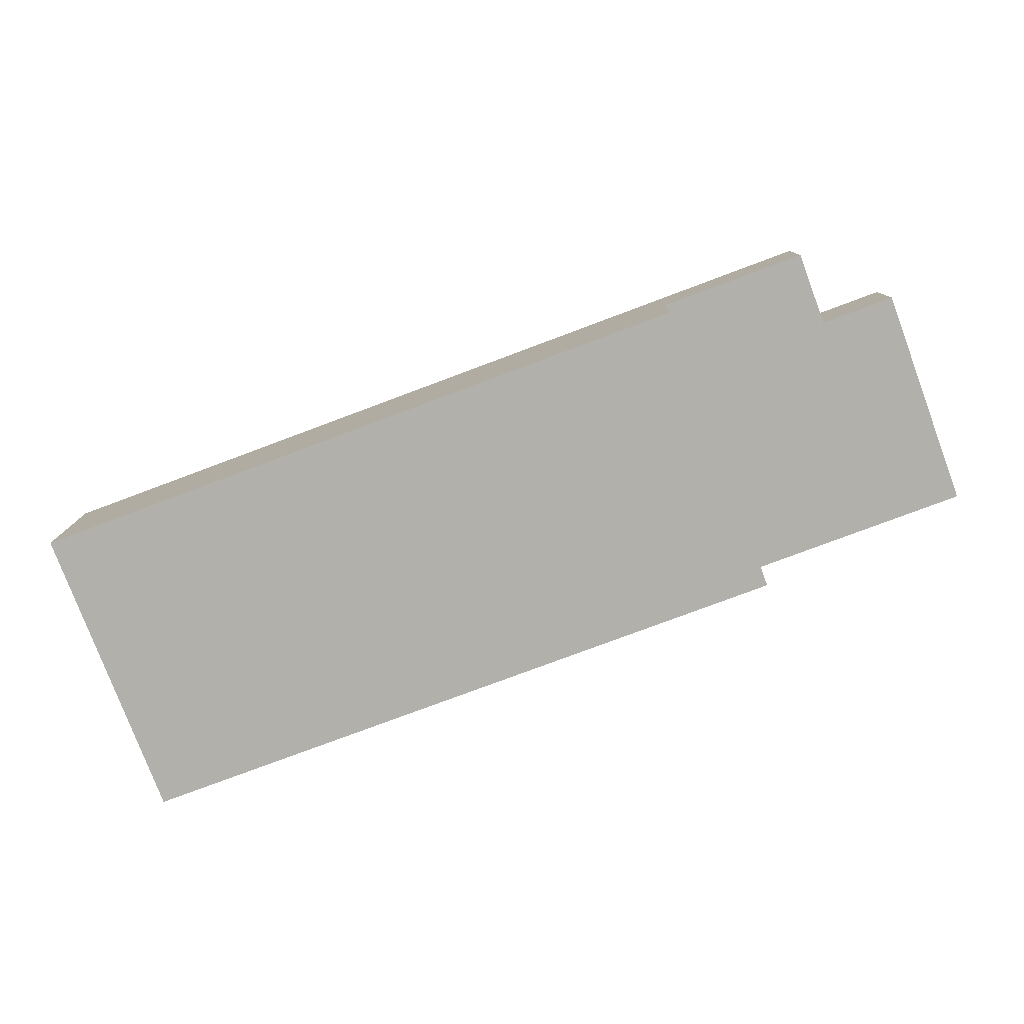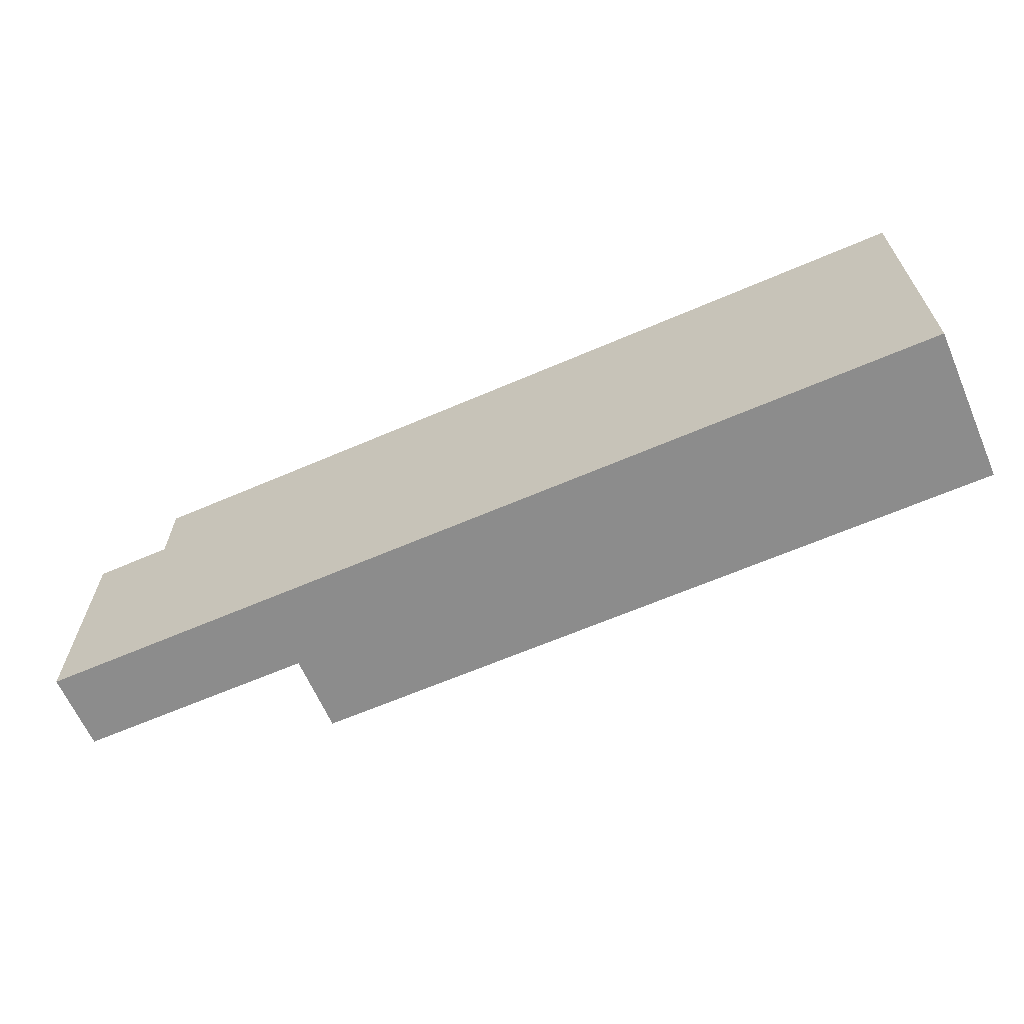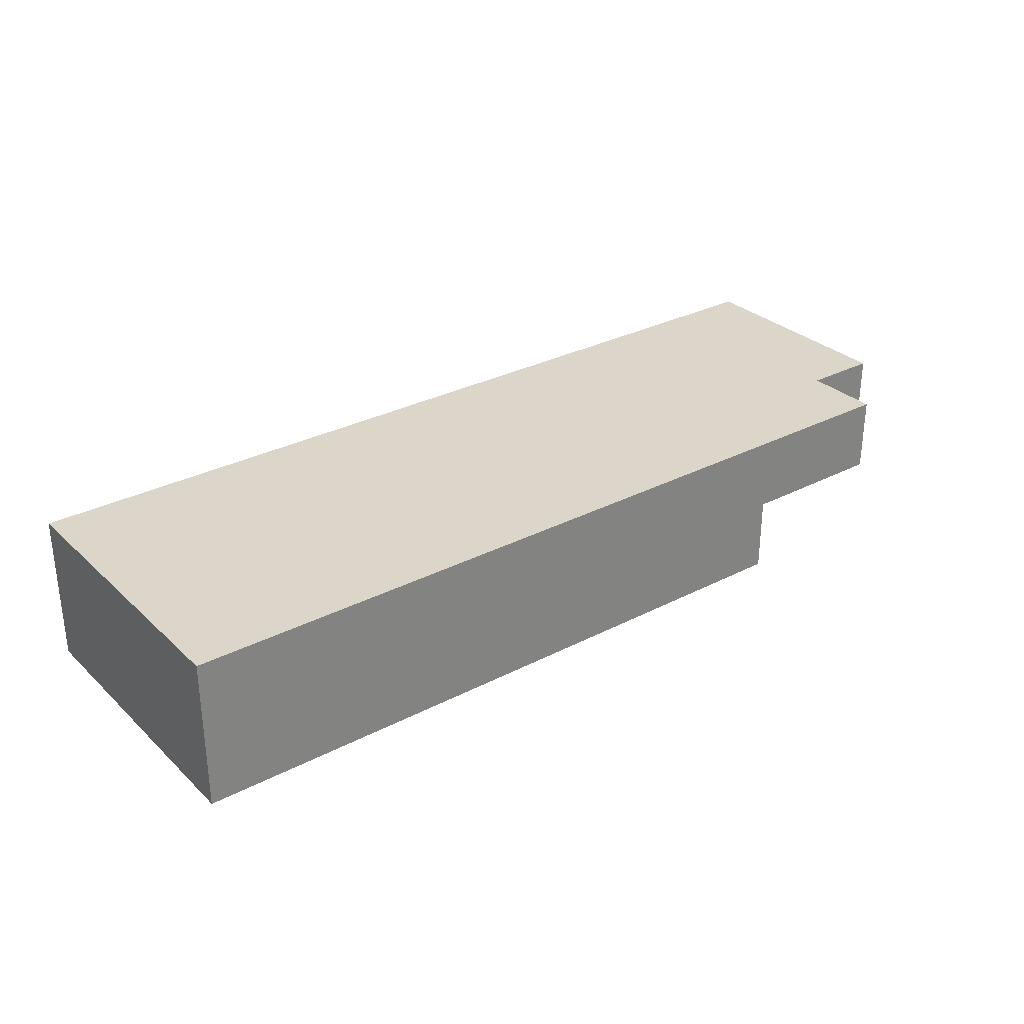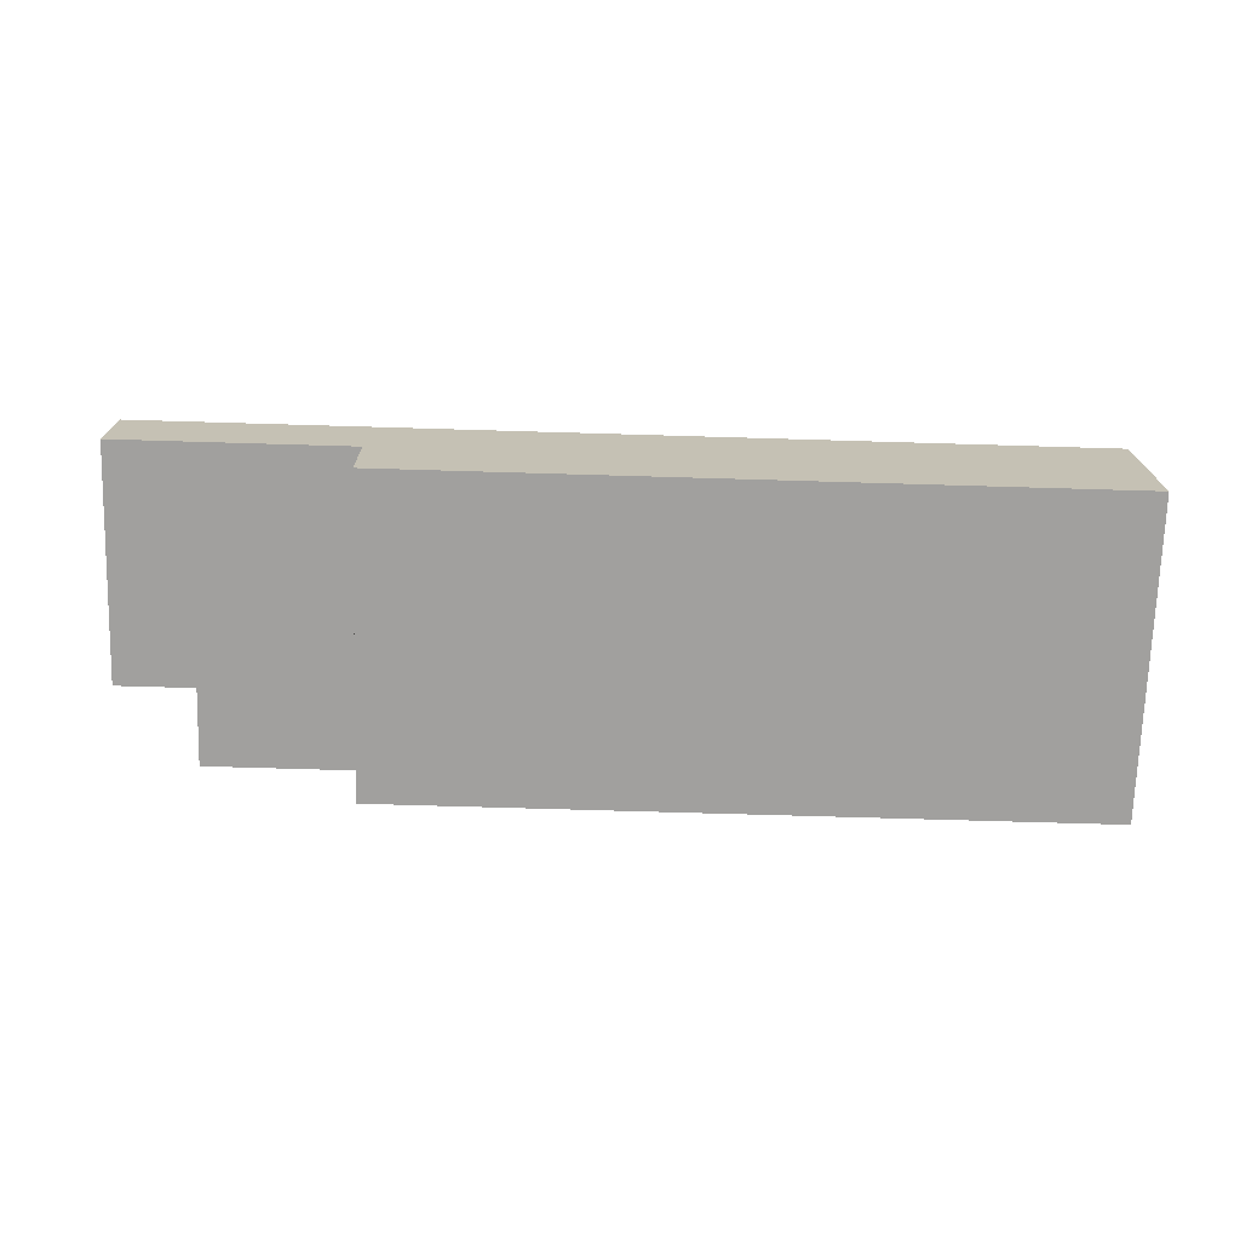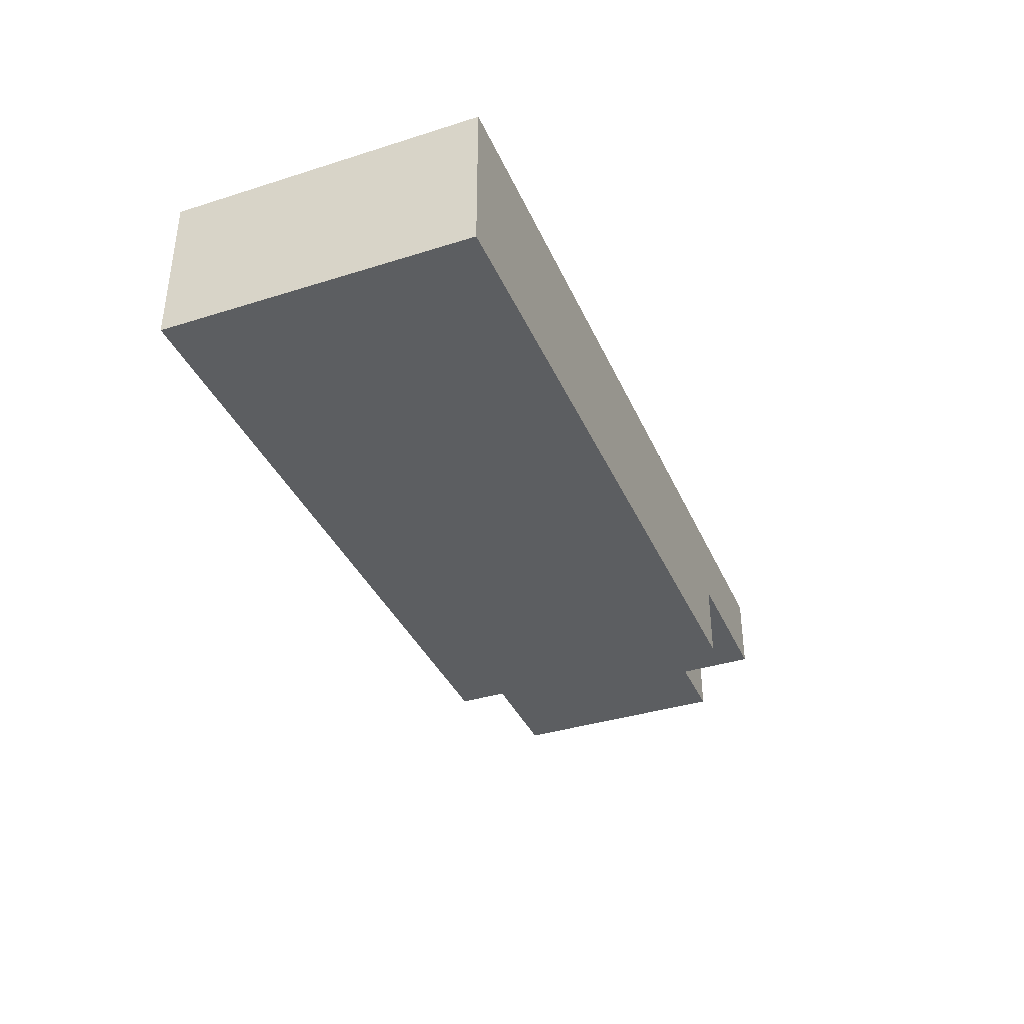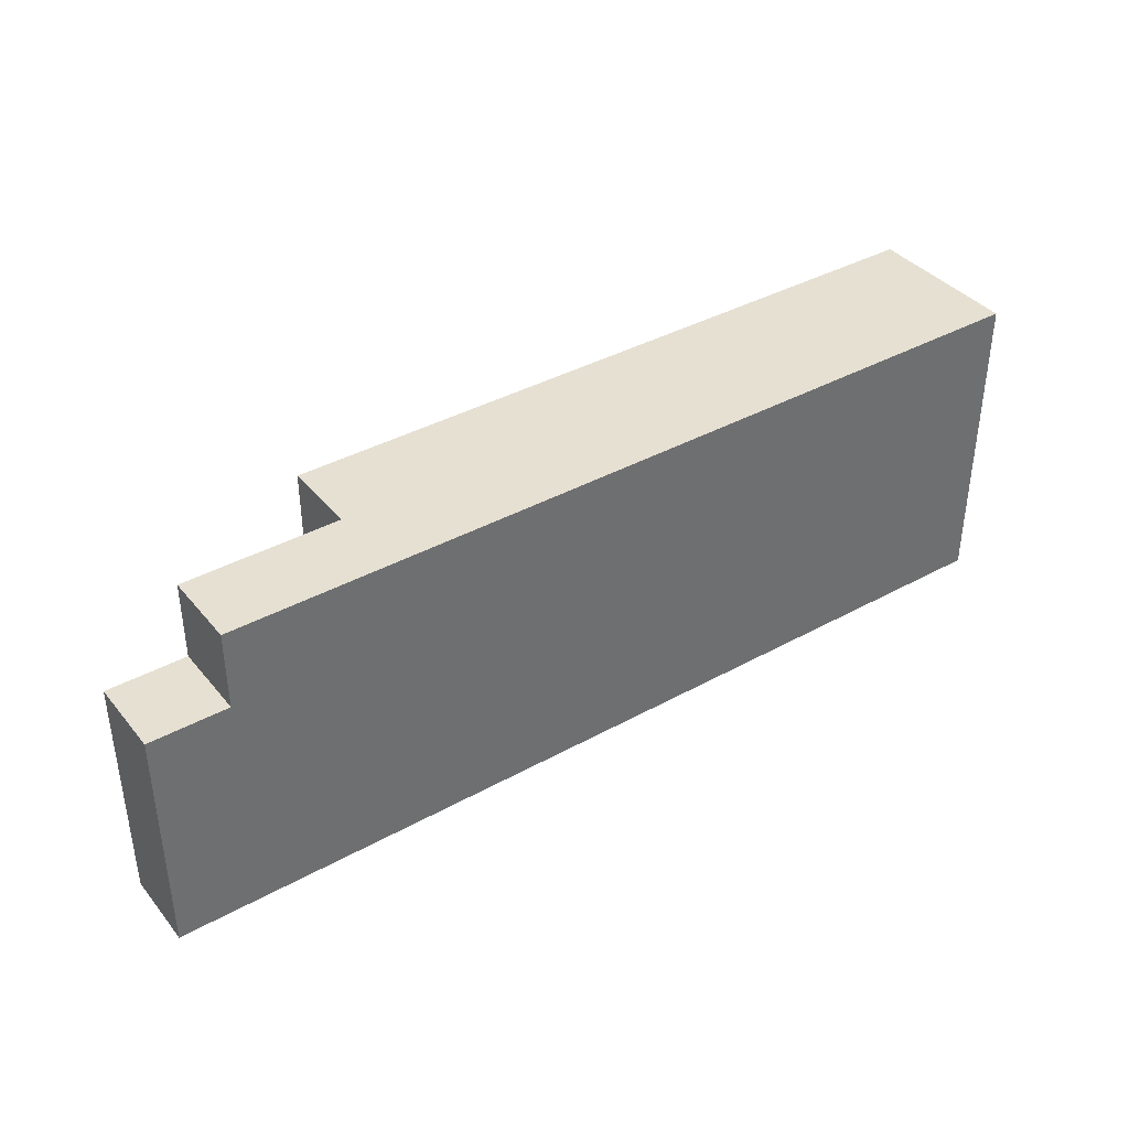
<metadata>
{"format":"obj","ext":"obj","renderer":"f3d","projection":"perspective","resolution":1024,"background":"white","views":[{"elev":-78.4,"azim":20.5,"up":"+Y"},{"elev":-64.2,"azim":-156.5,"up":"+Z"},{"elev":30.1,"azim":-37.1,"up":"+Y"},{"elev":-71.8,"azim":178.3,"up":"+Y"},{"elev":-37.3,"azim":-68.0,"up":"+Y"},{"elev":38.5,"azim":145.1,"up":"+Z"}]}
</metadata>
<code>
o
v -0.6 0 0.2
v -0.6 0 -0.2
v -0.6 0.2 0.2
v -0.6 0.2 -0.2
v 0.3 0 0.2
v 0.3 0 -0.2
v 0.3 0.1 0.2
v 0.3 0.1 -0.2
v 0.5 0.1 0.2
v 0.5 0.1 0.1
v 0.5 0.2 0.2
v 0.5 0.2 0.1
v 0.6 0.1 0.1
v 0.6 0.1 -0.2
v 0.6 0.2 0.1
v 0.6 0.2 -0.2
v -0.6 0 0.2
v -0.6 0.2 0.2
v -5.96e-08 0 0.2
v -5.96e-08 0.2 0.2
v 0.1 0 0.2
v 0.1 0.2 0.2
v 0.3 0 0.2
v 0.3 0.1 0.2
v 0.3 0.2 0.2
v 0.5 0.1 0.2
v 0.5 0.2 0.2
v 0.5 0.1 0.1
v 0.5 0.2 0.1
v 0.6 0.1 0.1
v 0.6 0.2 0.1
v -0.6 0 -0.2
v -0.6 0.2 -0.2
v -5.96e-08 0 -0.2
v -5.96e-08 0.2 -0.2
v 0.1 0 -0.2
v 0.1 0.2 -0.2
v 0.3 0 -0.2
v 0.3 0.1 -0.2
v 0.3 0.2 -0.2
v 0.6 0.1 -0.2
v 0.6 0.2 -0.2
v -0.6 0 0.2
v -5.96e-08 0 0.2
v 0.1 0 0.2
v 0.3 0 0.2
v -0.6 0 -0.2
v -5.96e-08 0 -0.2
v 0.1 0 -0.2
v 0.3 0 -0.2
v 0.3 0.1 0.2
v 0.5 0.1 0.2
v 0.5 0.1 0.1
v 0.6 0.1 0.1
v 0.3 0.1 -0.2
v 0.6 0.1 -0.2
v -0.6 0.2 0.2
v -5.96e-08 0.2 0.2
v 0.1 0.2 0.2
v 0.3 0.2 0.2
v 0.5 0.2 0.2
v -0.1 0.2 0.1
v -5.96e-08 0.2 0.1
v 0.1 0.2 0.1
v 0.2 0.2 0.1
v 0.5 0.2 0.1
v 0.6 0.2 0.1
v -0.1 0.2 -0.1
v -5.96e-08 0.2 -0.1
v 0.1 0.2 -0.1
v 0.2 0.2 -0.1
v -0.6 0.2 -0.2
v -5.96e-08 0.2 -0.2
v 0.1 0.2 -0.2
v 0.3 0.2 -0.2
v 0.6 0.2 -0.2
f 3 2 1
f 4 2 3
f 5 6 7
f 7 6 8
f 9 10 11
f 11 10 12
f 13 14 15
f 15 14 16
f 19 18 17
f 20 18 19
f 21 20 19
f 22 20 21
f 23 22 21
f 24 22 23
f 25 22 24
f 26 25 24
f 27 25 26
f 30 29 28
f 31 29 30
f 32 33 34
f 34 33 35
f 34 35 36
f 36 35 37
f 36 37 38
f 38 37 39
f 39 37 40
f 39 40 41
f 41 40 42
f 47 44 43
f 48 45 44
f 48 44 47
f 49 46 45
f 49 45 48
f 50 46 49
f 53 52 51
f 55 53 51
f 55 54 53
f 56 54 55
f 57 58 62
f 58 59 63
f 62 58 63
f 59 60 64
f 63 59 64
f 64 60 65
f 60 61 66
f 57 62 68
f 62 63 68
f 63 64 68
f 64 65 68
f 68 65 69
f 69 65 70
f 65 60 71
f 70 65 71
f 57 68 72
f 68 69 72
f 69 70 73
f 72 69 73
f 70 71 74
f 73 70 74
f 66 67 75
f 74 71 75
f 60 66 75
f 71 60 75
f 75 67 76

</code>
